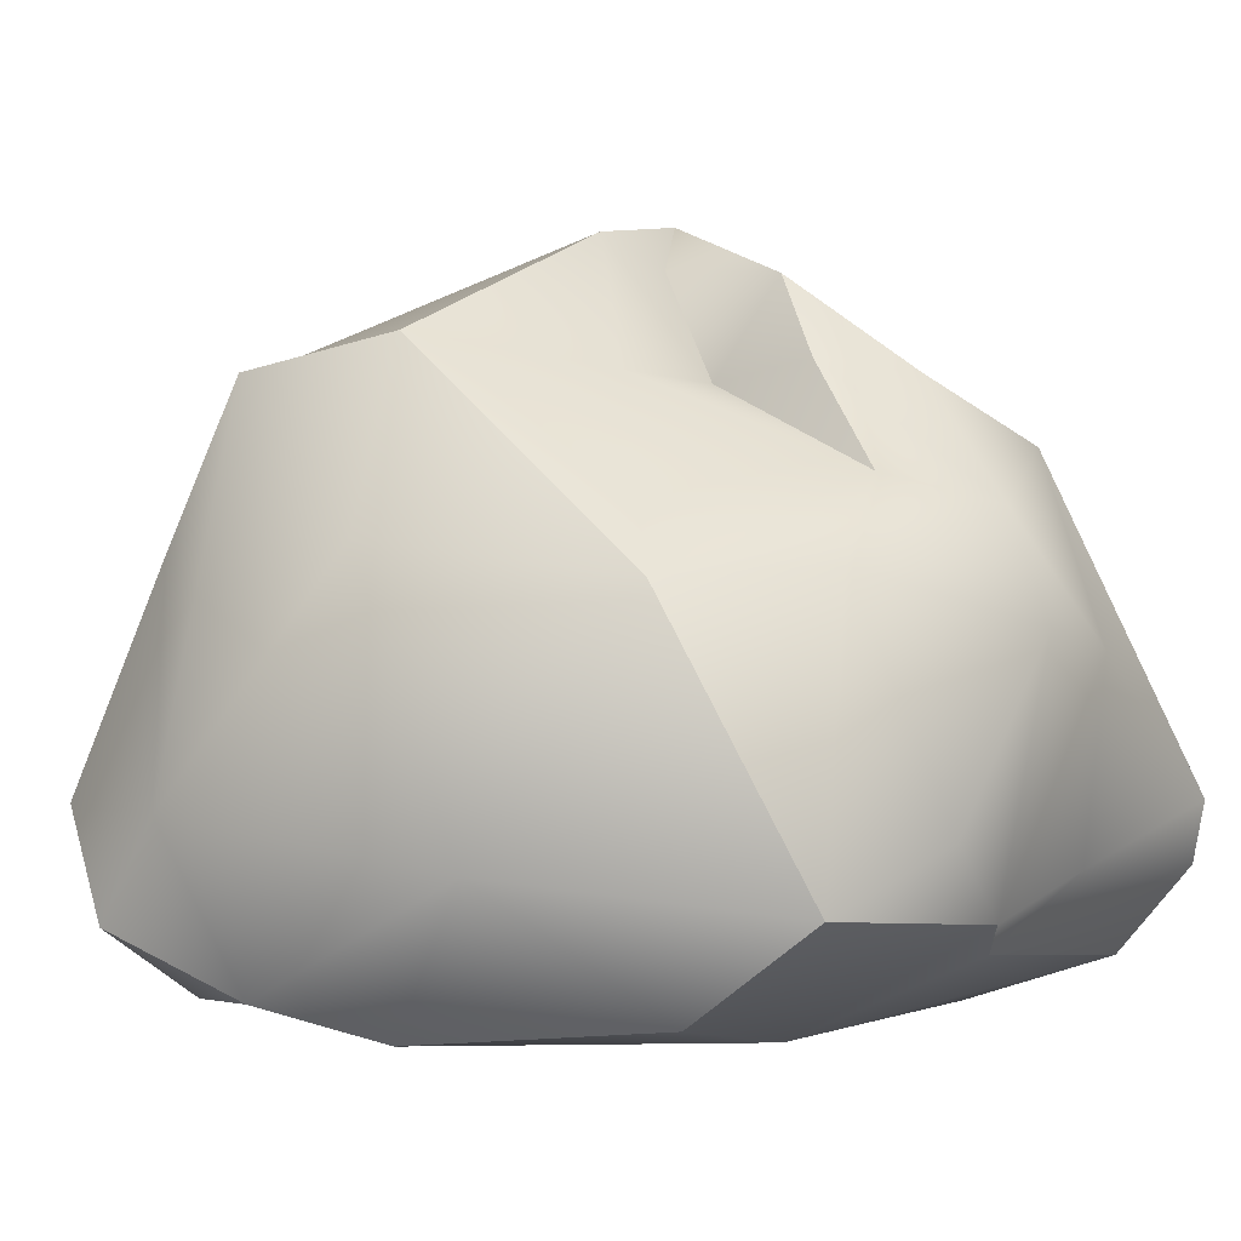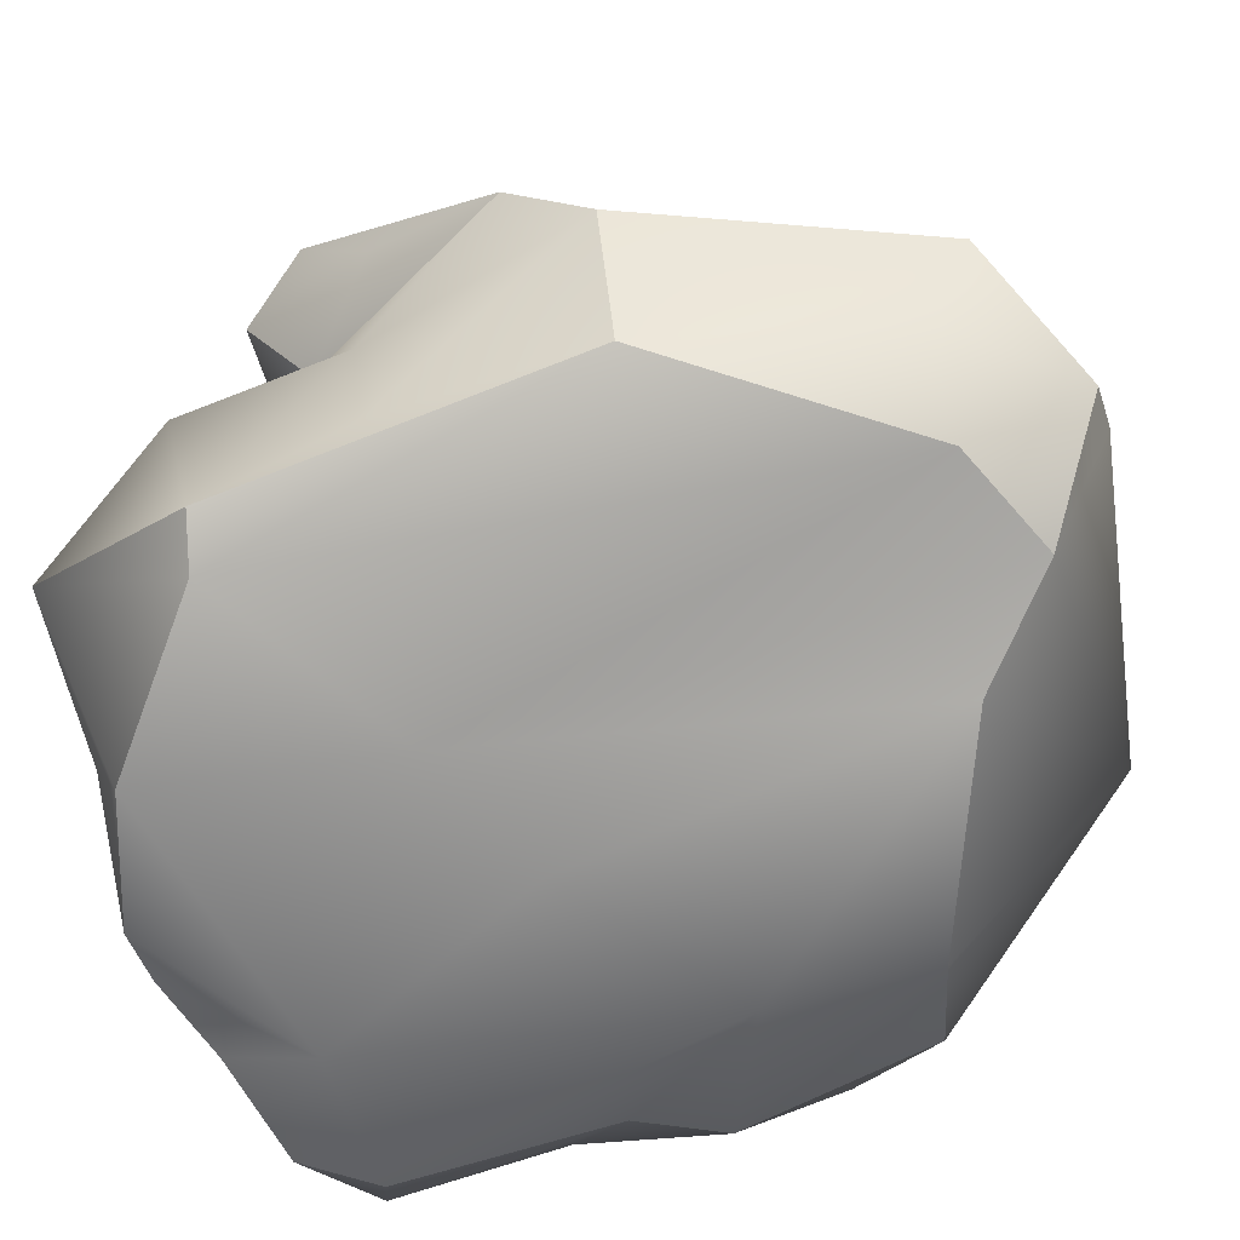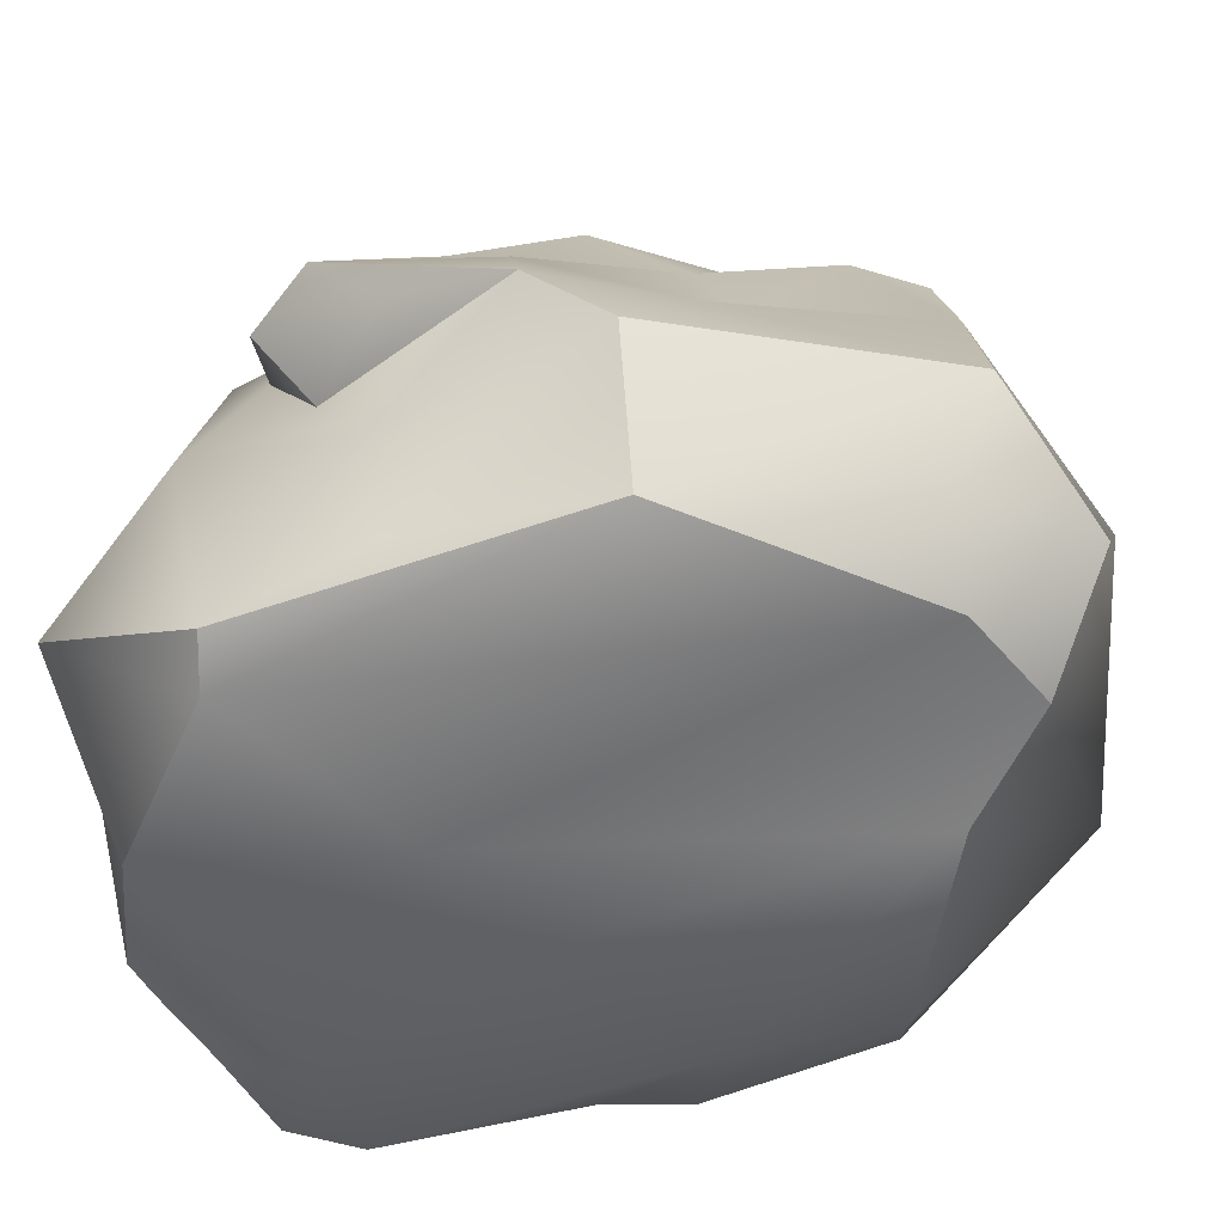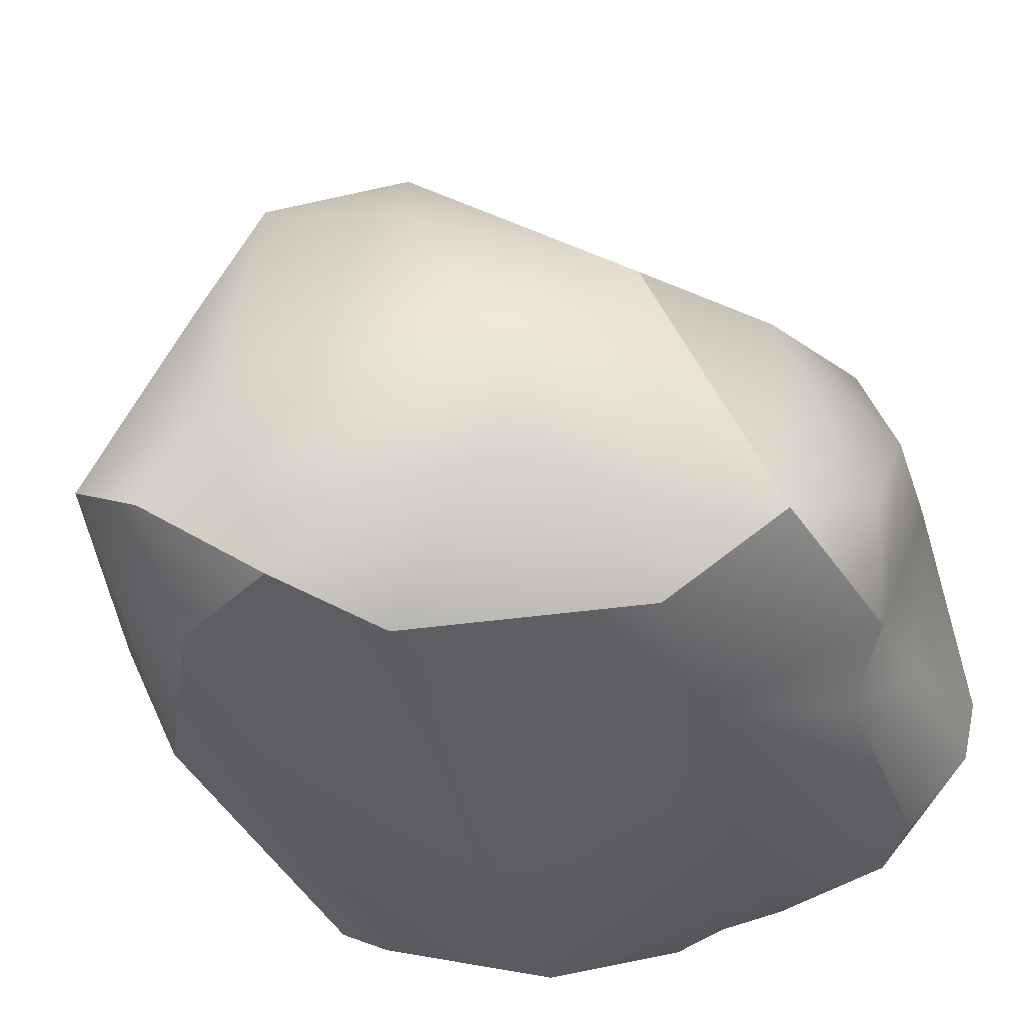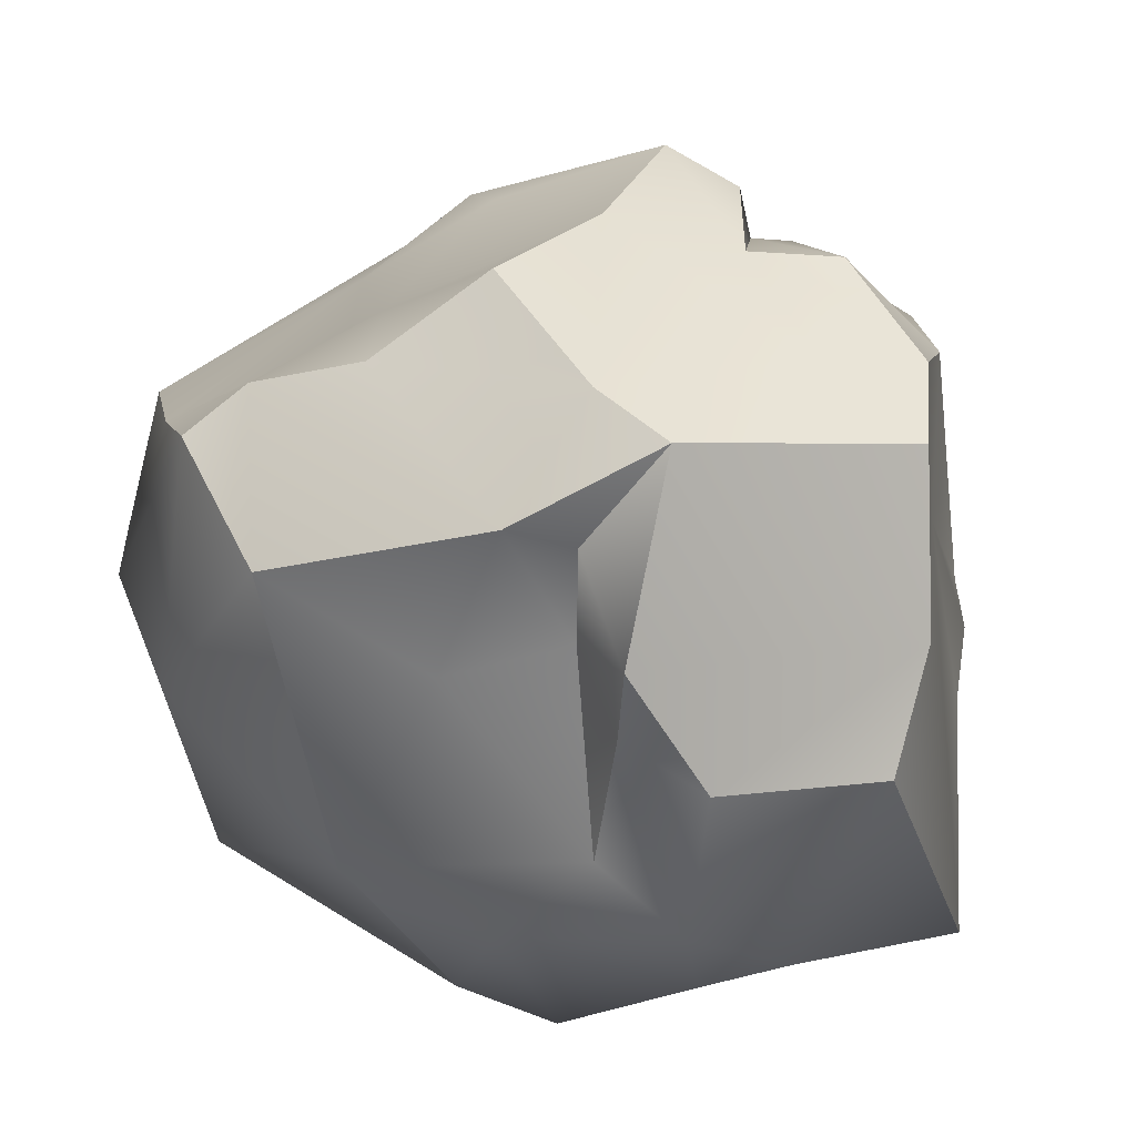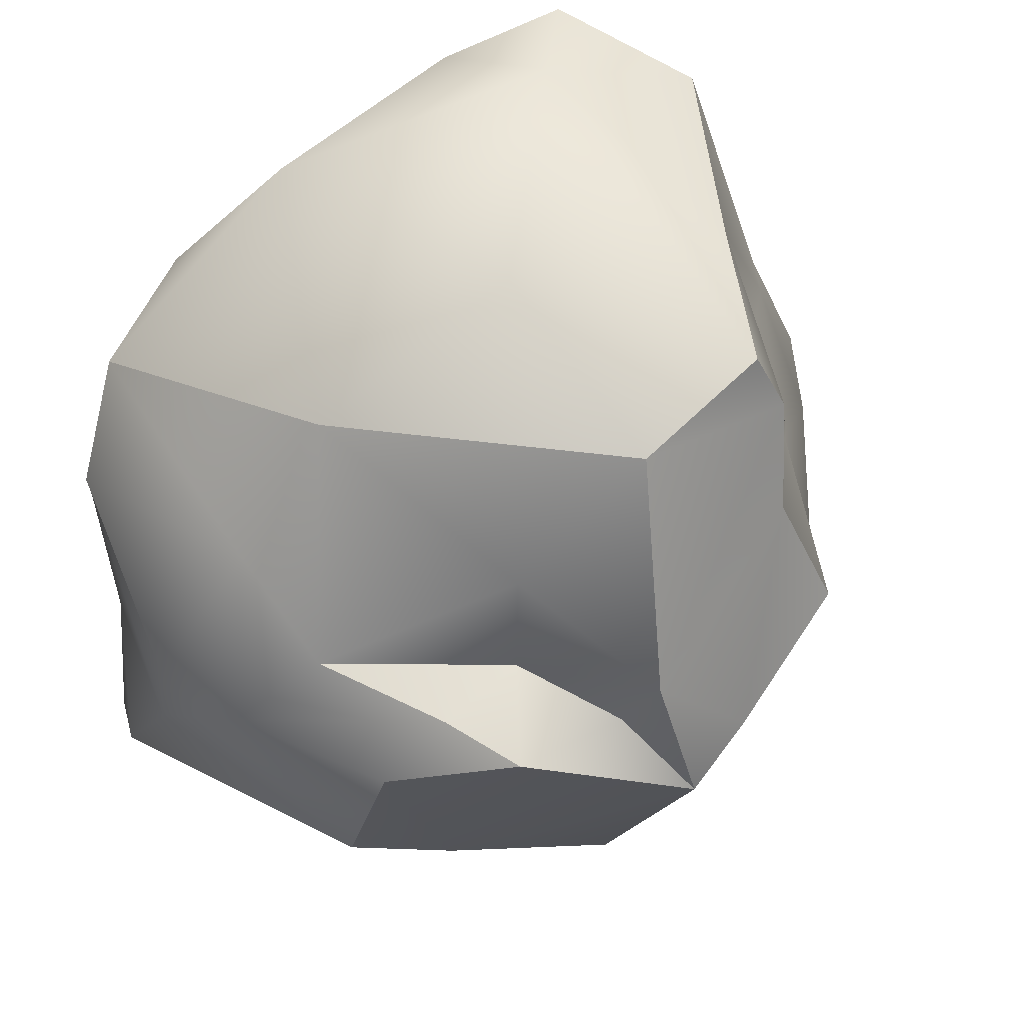
<metadata>
{"format":"obj","ext":"obj","renderer":"f3d","projection":"perspective","resolution":1024,"background":"white","views":[{"elev":-0.8,"azim":37.0,"up":"+Y"},{"elev":-67.3,"azim":-76.3,"up":"+Y"},{"elev":-50.4,"azim":-79.6,"up":"+Y"},{"elev":-38.1,"azim":20.3,"up":"+Y"},{"elev":77.5,"azim":76.5,"up":"+Y"},{"elev":47.0,"azim":149.5,"up":"+Z"}]}
</metadata>
<code>
g stone_lp
v -0.7114 -0.0015 0.3033
v -0.4407 0.2041 0.7543
v -0.6451 -0.239 0.7897
v -0.4866 0.2595 0.3681
v -0.3767 0.5428 0.559
v -0.5028 0.4006 0.2767
v -0.3426 0.6186 0.332
v -0.7742 0.1252 -0.0028
v -0.7829 0.1973 -0.3724
v -0.5685 0.4882 -0.1835
v -0.8305 -0.195 0.1948
v -0.8647 -0.0615 0.0314
v -0.4427 0.6873 0.0611
v -0.3094 0.5228 0.7061
v -0.1141 -0.3859 -0.874
v 0.0926 0.0794 -0.7224
v -0.3401 -0.2638 -0.9016
v -0.1284 0.4846 -0.7228
v 0.0509 0.5834 -0.6621
v 0.3984 0.4594 -0.5892
v 0.9024 -0.2406 -0.6049
v 0.6347 0.417 -0.4582
v 0.4364 -0.1471 -0.7139
v 0.2221 -0.5591 -0.8477
v 0.6356 -0.5476 -0.7183
v 0.8677 -0.3633 -0.6233
v 0.1054 -0.5909 -0.8608
v 0.3815 -0.5811 -0.774
v 0.2599 0.5182 0.0693
v 0.1282 0.7366 0.035
v 0.3679 0.7178 0.0076
v 0.4575 0.5568 0.0393
v 0.0046 0.8501 -0.1659
v 0.6443 0.3429 0.1276
v -0.4384 0.4548 -0.4395
v -0.6696 0.1625 -0.5044
v -0.5535 0.171 -0.4972
v -0.5992 0.0128 -0.3876
v -0.4384 0.4548 -0.4395
v -0.5685 0.4882 -0.1835
v -0.7829 0.1973 -0.3724
v -0.1587 0.5791 -0.5078
v -0.1379 0.8195 -0.056
v -0.3947 0.4111 -0.6333
v -0.6696 0.1625 -0.5044
v -0.4427 0.6873 0.0611
v 0.0046 0.8501 -0.1659
v 0.0509 0.5834 -0.6621
v -0.1284 0.4846 -0.7228
v -0.1819 -0.6447 -0.779
v -0.1141 -0.3859 -0.874
v -0.4626 -0.366 -0.883
v -0.5065 -0.6239 -0.5565
v -0.3401 -0.2638 -0.9016
v -0.609 -0.5741 -0.538
v 0.1054 -0.5909 -0.8608
v 0.6347 0.417 -0.4582
v 0.8246 0.2838 -0.0134
v 0.5983 0.5319 -0.1038
v 0.9023 0.0324 -0.2228
v 0.9024 -0.2406 -0.6049
v 0.8351 -0.3567 -0.2602
v 0.8677 -0.3633 -0.6233
v 0.4575 0.5568 0.0393
v 0.3679 0.7178 0.0076
v 0.8343 -0.4336 0.042
v 0.9044 0.0739 -0.0211
v 0.8872 -0.2817 0.2597
v 0.7518 -0.4055 0.4507
v 0.7229 0.1732 0.3438
v 0.5147 0.1529 0.6153
v 0.6443 0.3429 0.1276
v 0.2604 0.5246 0.34
v 0.2599 0.5182 0.0693
v 0.0771 0.7995 0.1651
v -0.0032 0.5853 0.6279
v 0.1282 0.7366 0.035
v 0.0046 0.8501 -0.1659
v 0.7203 -0.5037 -0.1259
v 0.7314 -0.5364 -0.576
v 0.6356 -0.5476 -0.7183
v -0.6926 -0.4981 0.1937
v -0.6501 -0.4689 -0.2466
v -0.8305 -0.195 0.1948
v -0.609 -0.5741 -0.538
v -0.7018 -0.2316 -0.2597
v -0.6233 -0.1283 -0.6257
v -0.4626 -0.366 -0.883
v -0.5992 0.0128 -0.3876
v -0.8647 -0.0615 0.0314
v -0.3401 -0.2638 -0.9016
v -0.3947 0.4111 -0.6333
v -0.5535 0.171 -0.4972
v -0.1284 0.4846 -0.7228
v -0.4384 0.4548 -0.4395
v -0.3426 0.6186 0.332
v 0.0771 0.7995 0.1651
v -0.3767 0.5428 0.559
v -0.0032 0.5853 0.6279
v -0.1379 0.8195 -0.056
v -0.4427 0.6873 0.0611
v -0.3094 0.5228 0.7061
v 0.0046 0.8501 -0.1659
v -0.7955 0.0188 -0.2288
v -0.8647 -0.0615 0.0314
v -0.5992 0.0128 -0.3876
v -0.7829 0.1973 -0.3724
v -0.6696 0.1625 -0.5044
v 0.6347 0.417 -0.4582
v 0.5983 0.5319 -0.1038
v 0.3984 0.4594 -0.5892
v 0.3679 0.7178 0.0076
v 0.0046 0.8501 -0.1659
v 0.0509 0.5834 -0.6621
v -0.0024 -0.6433 0.6422
v 0.4747 -0.6483 0.1611
v 0.1327 -0.6662 -0.1274
v 0.3891 -0.646 -0.5899
v 0.7314 -0.5364 -0.576
v 0.7203 -0.5037 -0.1259
v -0.1819 -0.6447 -0.779
v 0.1054 -0.5909 -0.8608
v 0.495 -0.5968 0.4889
v 0.8343 -0.4336 0.042
v 0.7518 -0.4055 0.4507
v -0.1403 -0.6649 -0.2709
v -0.5065 -0.6239 -0.5565
v -0.4184 -0.584 0.6912
v -0.6926 -0.4981 0.1937
v -0.1938 -0.5698 0.8054
v -0.609 -0.5741 -0.538
v 0.6356 -0.5476 -0.7183
v 0.3815 -0.5811 -0.774
v 0.2221 -0.5591 -0.8477
v -0.8305 -0.195 0.1948
v -0.6451 -0.239 0.7897
v -0.6926 -0.4981 0.1937
v -0.5812 -0.4437 0.6977
v -0.4139 -0.4412 0.9366
v -0.4184 -0.584 0.6912
v -0.1938 -0.5698 0.8054
v 0.0994 0.2155 0.8712
v -0.2652 -0.2438 0.958
v -0.3094 0.5228 0.7061
v -0.0032 0.5853 0.6279
v 0.3388 -0.3264 0.8749
v -0.1938 -0.5698 0.8054
v 0.5147 0.1529 0.6153
v 0.7518 -0.4055 0.4507
v 0.495 -0.5968 0.4889
v -0.0024 -0.6433 0.6422
v -0.4139 -0.4412 0.9366
v -0.6451 -0.239 0.7897
v -0.4407 0.2041 0.7543
g stone_lp_0
f 3 2 1
f 2 4 1
f 2 5 4
f 5 6 4
f 4 6 1
f 7 6 5
f 6 8 1
f 6 9 8
f 6 10 9
f 1 11 3
f 11 1 12
f 12 8 9
f 1 8 12
f 10 6 13
f 13 6 7
f 2 14 5
f 17 16 15
f 18 16 17
f 19 16 18
f 20 16 19
f 20 21 16
f 22 21 20
f 21 23 16
f 24 16 23
f 23 21 25
f 21 26 25
f 15 16 27
f 16 24 27
f 25 28 23
f 24 23 28
f 31 30 29
f 32 31 29
f 30 31 33
f 34 32 29
f 37 36 35
f 37 38 36
f 41 40 39
f 39 40 42
f 40 43 42
f 39 42 44
f 39 45 41
f 46 43 40
f 42 43 47
f 42 47 48
f 42 48 49
f 44 42 49
f 52 51 50
f 52 50 53
f 51 52 54
f 52 53 55
f 50 51 56
f 59 58 57
f 57 58 60
f 57 60 61
f 60 62 61
f 63 61 62
f 58 59 64
f 59 65 64
f 60 66 62
f 60 67 66
f 58 67 60
f 67 68 66
f 68 69 66
f 69 68 70
f 67 70 68
f 67 58 70
f 70 71 69
f 70 72 71
f 70 58 72
f 58 64 72
f 72 73 71
f 72 74 73
f 74 75 73
f 73 75 76
f 71 73 76
f 74 77 75
f 77 78 75
f 80 63 79
f 63 80 81
f 63 62 79
f 79 62 66
f 84 83 82
f 83 85 82
f 84 86 83
f 83 86 85
f 85 86 87
f 85 87 88
f 86 89 87
f 86 90 89
f 90 86 84
f 91 88 87
f 91 87 92
f 87 93 92
f 87 89 93
f 94 91 92
f 95 92 93
f 98 97 96
f 99 97 98
f 96 97 100
f 100 101 96
f 99 98 102
f 97 103 100
f 106 105 104
f 105 107 104
f 104 107 108
f 106 104 108
f 111 110 109
f 111 112 110
f 111 113 112
f 114 113 111
f 117 116 115
f 117 118 116
f 119 116 118
f 119 120 116
f 121 118 117
f 118 121 122
f 116 123 115
f 123 116 124
f 120 124 116
f 124 125 123
f 117 115 126
f 121 117 126
f 121 126 127
f 127 126 128
f 129 127 128
f 130 128 126
f 130 126 115
f 127 129 131
f 132 119 118
f 132 118 133
f 118 134 133
f 134 118 122
f 137 136 135
f 136 137 138
f 138 139 136
f 138 137 140
f 139 138 140
f 140 141 139
f 144 143 142
f 145 144 142
f 146 142 143
f 147 146 143
f 142 146 148
f 145 142 148
f 146 149 148
f 150 149 146
f 150 146 151
f 151 146 147
f 152 147 143
f 143 153 152
f 153 143 154
f 154 143 144

</code>
